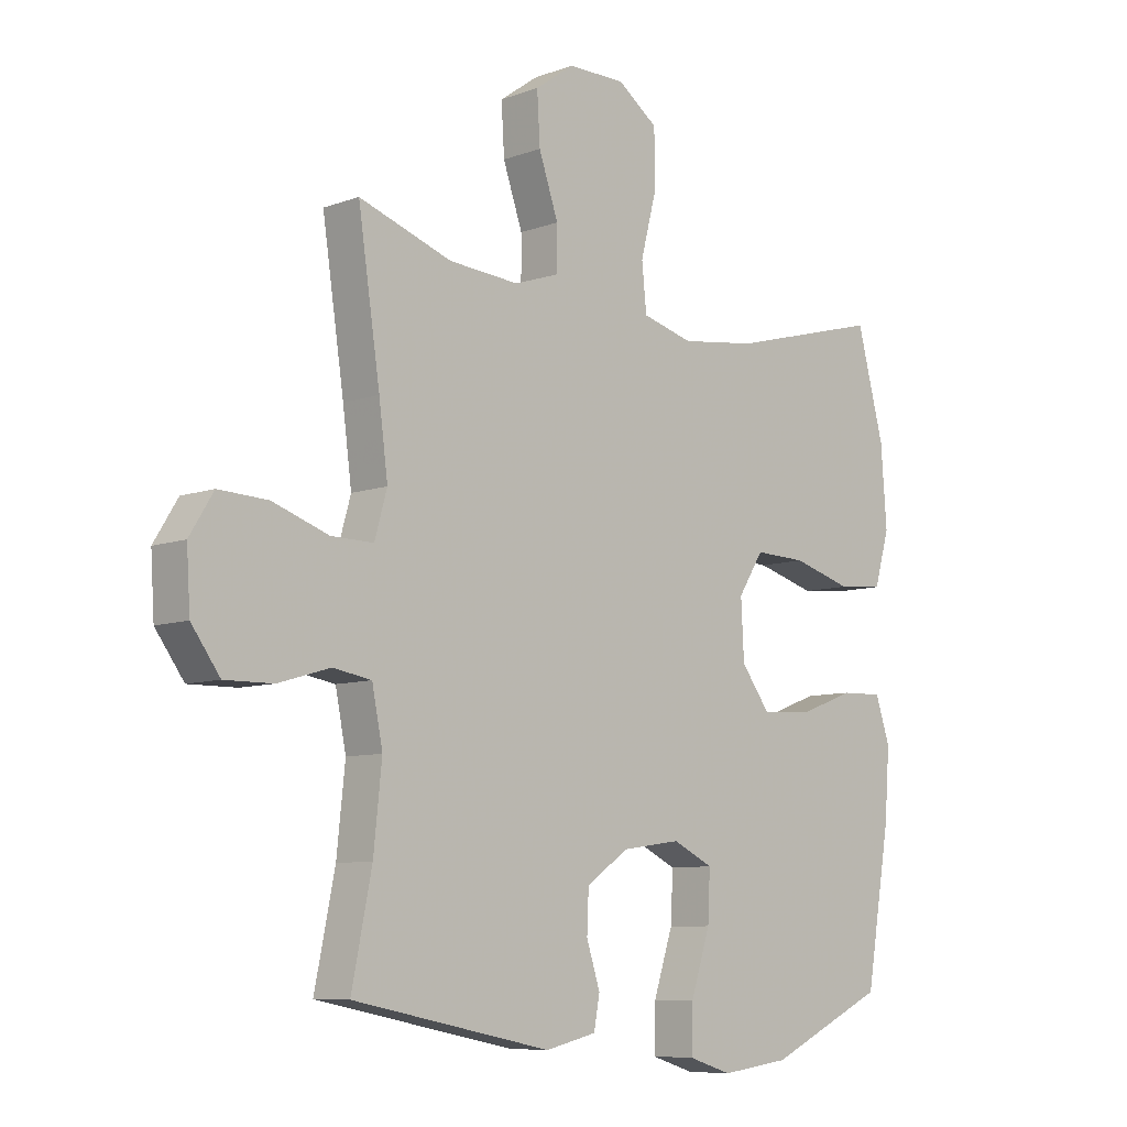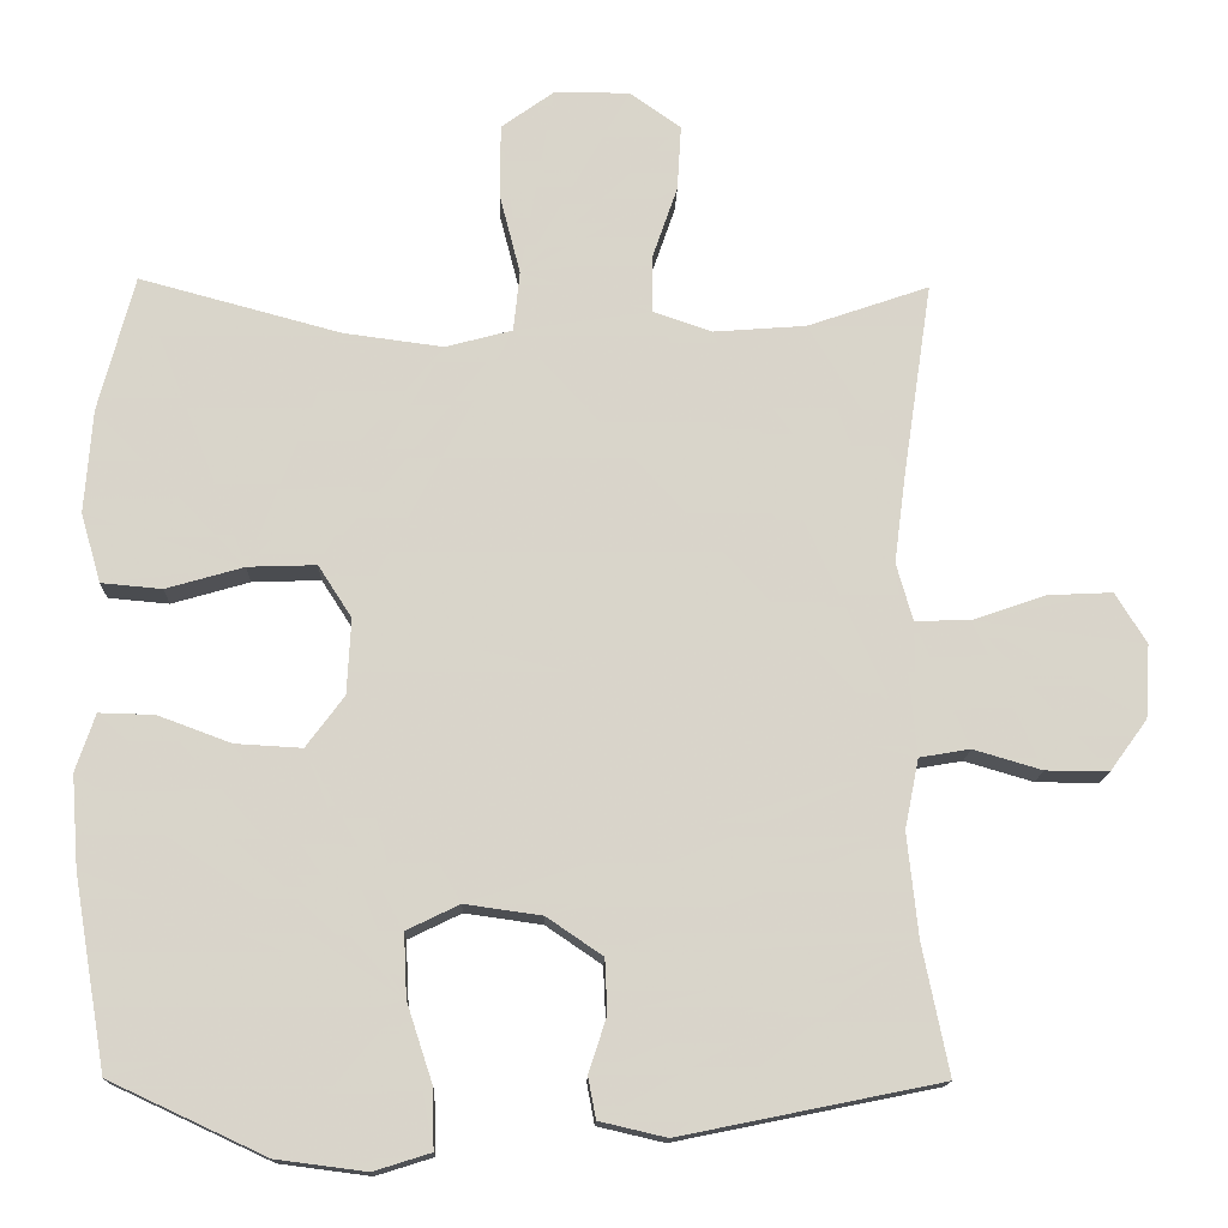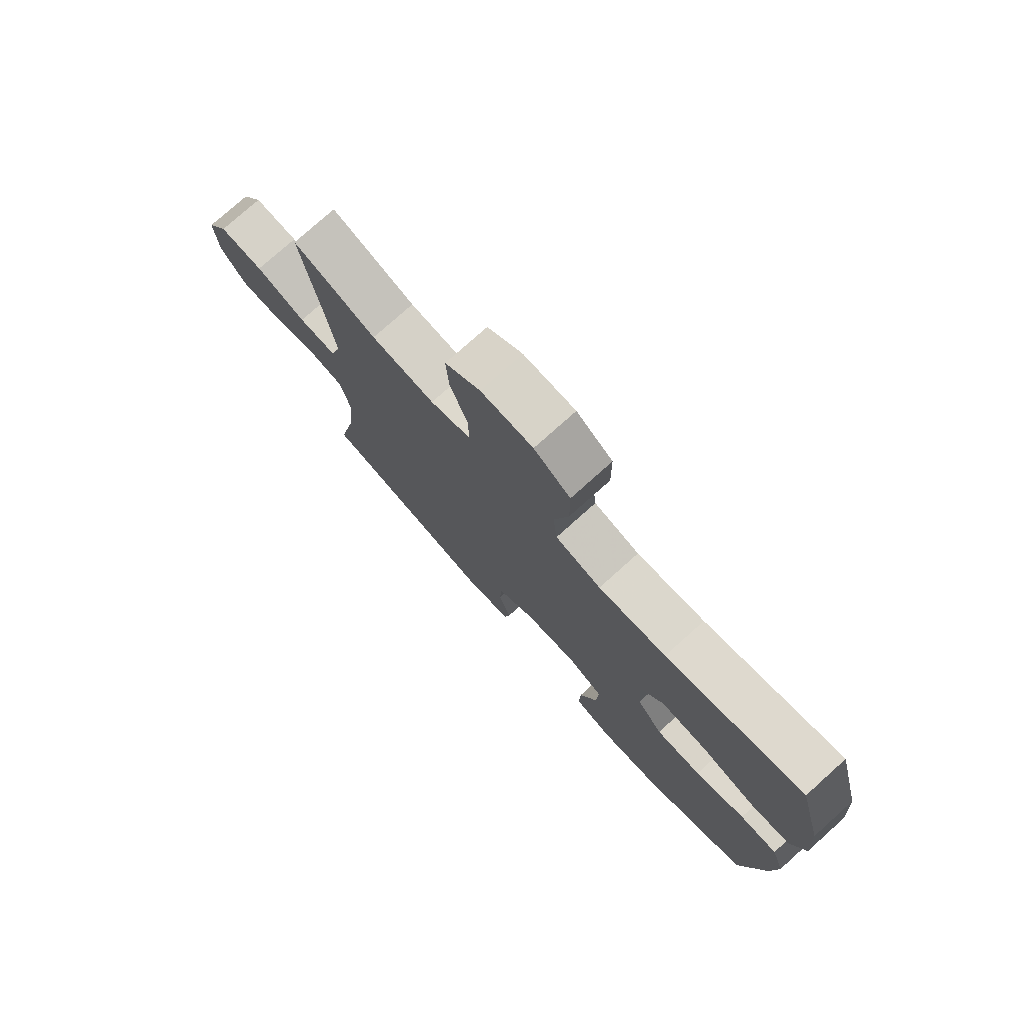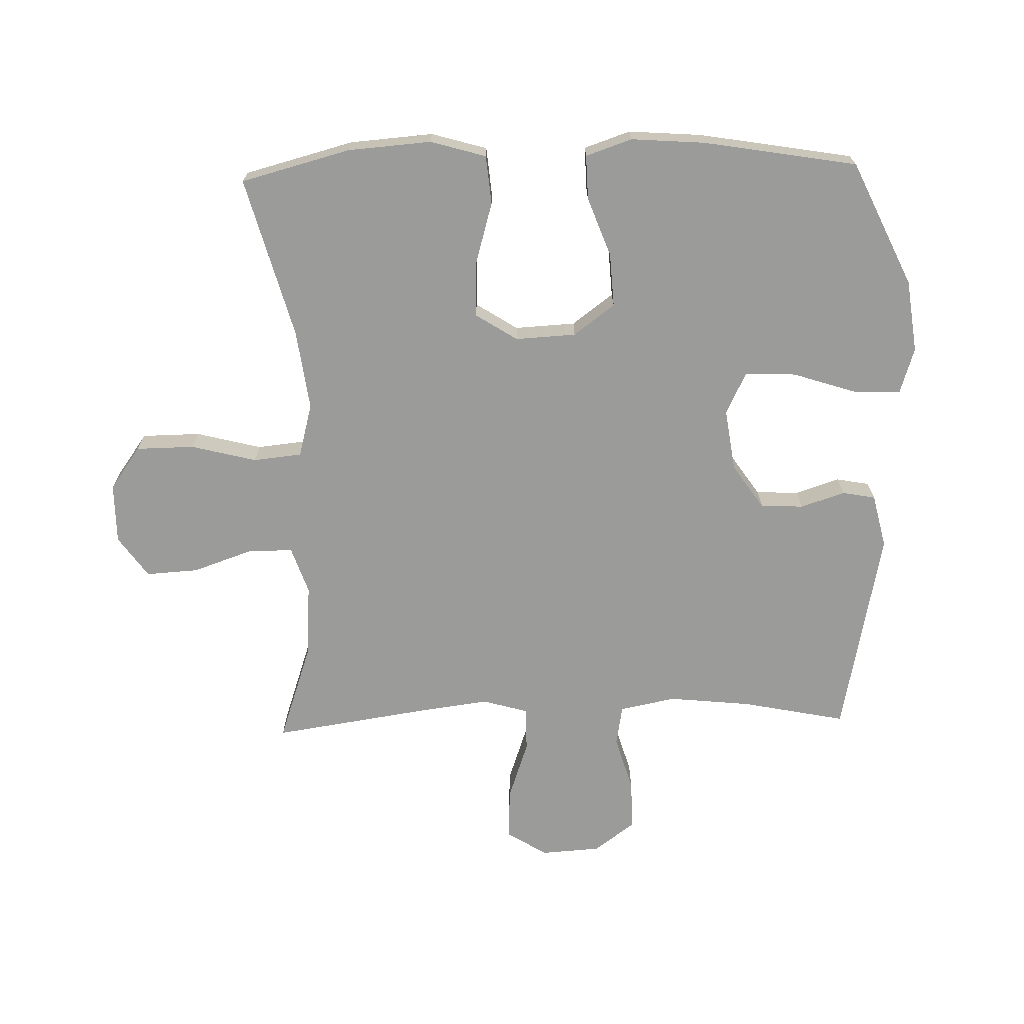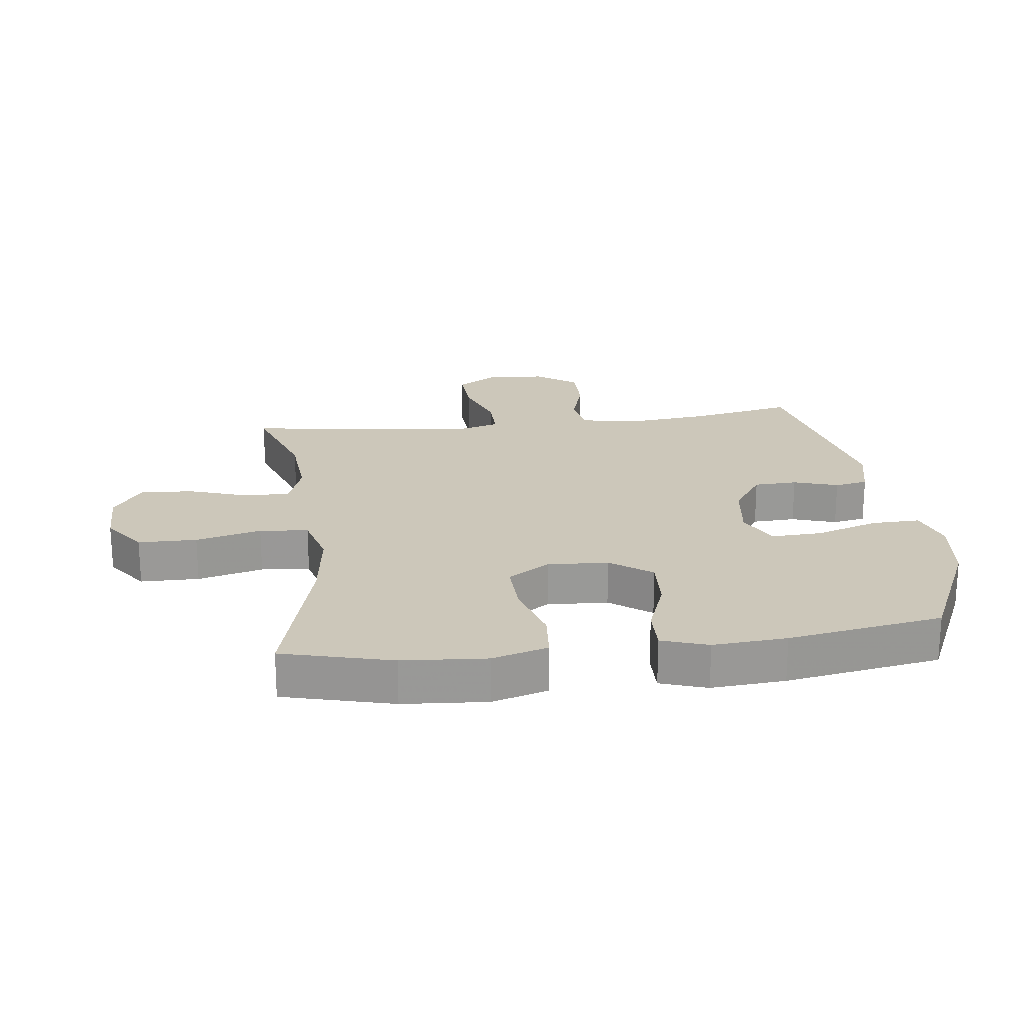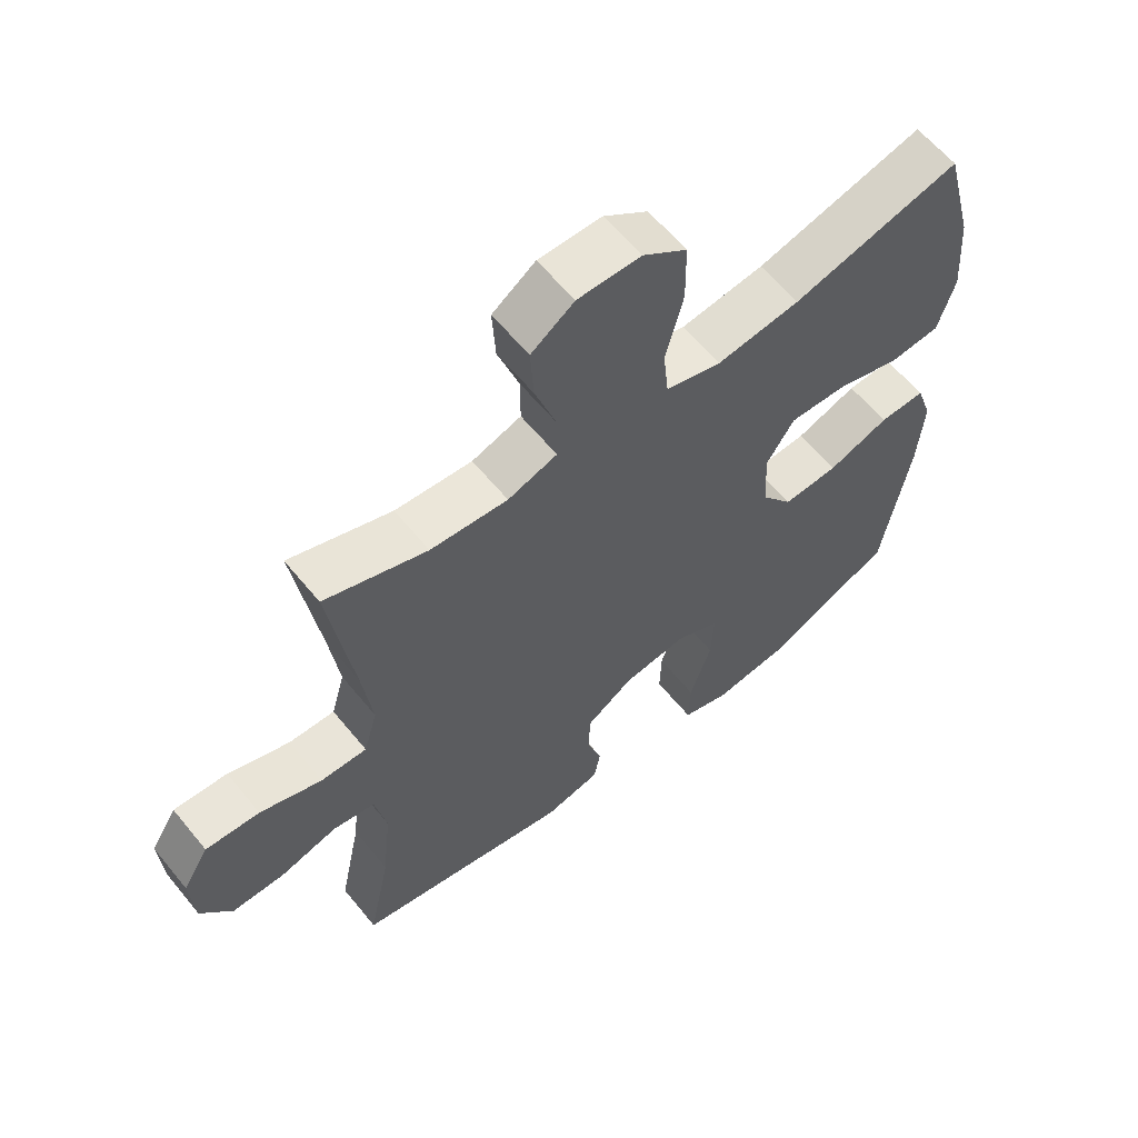
<metadata>
{"format":"obj","ext":"obj","renderer":"f3d","projection":"perspective","resolution":1024,"background":"white","views":[{"elev":-8.2,"azim":-44.9,"up":"+Z"},{"elev":-14.9,"azim":178.3,"up":"+Z"},{"elev":76.8,"azim":48.1,"up":"+Z"},{"elev":-69.6,"azim":91.6,"up":"+Y"},{"elev":21.5,"azim":82.8,"up":"+Y"},{"elev":60.9,"azim":-39.1,"up":"+Z"}]}
</metadata>
<code>
v -0.5 0.07 -0.5
v -0.466 0.07 -0.333
v -0.452 0.07 -0.2
v -0.47 0.07 -0.11
v -0.535 0.07 -0.099
v -0.623 0.07 -0.125
v -0.704 0.07 -0.126
v -0.752 0.07 -0.06
v -0.758 0.07 0.035
v -0.718 0.07 0.1
v -0.635 0.07 0.096
v -0.54 0.07 0.063
v -0.469 0.07 0.062
v -0.448 0.07 0.136
v -0.463 0.07 0.251
v -0.5 0.07 0.5
v -0.343 0.07 0.446
v -0.224 0.07 0.437
v -0.148 0.07 0.463
v -0.148 0.07 0.535
v -0.181 0.07 0.631
v -0.186 0.07 0.715
v -0.12 0.07 0.762
v -0.023 0.07 0.762
v 0.045 0.07 0.713
v 0.046 0.07 0.619
v 0.019 0.07 0.514
v 0.027 0.07 0.436
v 0.113 0.07 0.413
v 0.241 0.07 0.43
v 0.5 0.07 0.5
v 0.546 0.07 0.325
v 0.556 0.07 0.191
v 0.53 0.07 0.102
v 0.452 0.07 0.095
v 0.352 0.07 0.124
v 0.264 0.07 0.127
v 0.221 0.07 0.06
v 0.226 0.07 -0.037
v 0.275 0.07 -0.103
v 0.361 0.07 -0.098
v 0.455 0.07 -0.063
v 0.526 0.07 -0.061
v 0.551 0.07 -0.135
v 0.542 0.07 -0.253
v 0.5 0.07 -0.5
v 0.3 0.07 -0.593
v 0.184 0.07 -0.608
v 0.111 0.07 -0.585
v 0.113 0.07 -0.508
v 0.146 0.07 -0.407
v 0.15 0.07 -0.325
v 0.082 0.07 -0.292
v -0.017 0.07 -0.306
v -0.089 0.07 -0.355
v -0.092 0.07 -0.424
v -0.069 0.07 -0.495
v -0.079 0.07 -0.548
v -0.165 0.07 -0.568
v -0.5 0 -0.5
v -0.466 0 -0.333
v -0.452 0 -0.2
v -0.47 0 -0.11
v -0.535 0 -0.099
v -0.623 0 -0.125
v -0.704 0 -0.126
v -0.752 0 -0.06
v -0.758 0 0.035
v -0.718 0 0.1
v -0.635 0 0.096
v -0.54 0 0.063
v -0.469 0 0.062
v -0.448 0 0.136
v -0.463 0 0.251
v -0.5 0 0.5
v -0.343 0 0.446
v -0.224 0 0.437
v -0.148 0 0.463
v -0.148 0 0.535
v -0.181 0 0.631
v -0.186 0 0.715
v -0.12 0 0.762
v -0.023 0 0.762
v 0.045 0 0.713
v 0.046 0 0.619
v 0.019 0 0.514
v 0.027 0 0.436
v 0.113 0 0.413
v 0.241 0 0.43
v 0.5 0 0.5
v 0.546 0 0.325
v 0.556 0 0.191
v 0.53 0 0.102
v 0.452 0 0.095
v 0.352 0 0.124
v 0.264 0 0.127
v 0.221 0 0.06
v 0.226 0 -0.037
v 0.275 0 -0.103
v 0.361 0 -0.098
v 0.455 0 -0.063
v 0.526 0 -0.061
v 0.551 0 -0.135
v 0.542 0 -0.253
v 0.5 0 -0.5
v 0.3 0 -0.593
v 0.184 0 -0.608
v 0.111 0 -0.585
v 0.113 0 -0.508
v 0.146 0 -0.407
v 0.15 0 -0.325
v 0.082 0 -0.292
v -0.017 0 -0.306
v -0.089 0 -0.355
v -0.092 0 -0.424
v -0.069 0 -0.495
v -0.079 0 -0.548
v -0.165 0 -0.568
f 59 1 2
f 58 59 2
f 57 58 2
f 56 57 2
f 55 56 2 3
f 54 55 3 4
f 53 54 4
f 49 50 51
f 48 49 51
f 47 48 51
f 46 47 51
f 45 46 51
f 44 45 51
f 43 44 51
f 42 43 51
f 41 42 51
f 40 41 51 52
f 39 40 52 53
f 34 35 36
f 33 34 36
f 32 33 36
f 31 32 36
f 30 31 36
f 29 30 36 37
f 28 29 37 38
f 25 26 27
f 24 25 27
f 23 24 27
f 22 23 27
f 21 22 27
f 20 21 27
f 19 20 27 28
f 39 53 4
f 38 39 4
f 28 38 4
f 19 28 4
f 18 19 4
f 10 11 12
f 9 10 12
f 8 9 12
f 7 8 12
f 6 7 12
f 5 6 12
f 5 12 13
f 4 5 13
f 4 13 14
f 18 4 14
f 17 18 14
f 17 14 15
f 15 16 17
f 61 60 118
f 61 118 117
f 61 117 116
f 61 116 115
f 62 61 115 114
f 63 62 114 113
f 63 113 112
f 110 109 108
f 110 108 107
f 110 107 106
f 110 106 105
f 110 105 104
f 110 104 103
f 110 103 102
f 110 102 101
f 110 101 100
f 111 110 100 99
f 112 111 99 98
f 95 94 93
f 95 93 92
f 95 92 91
f 95 91 90
f 95 90 89
f 96 95 89 88
f 97 96 88 87
f 86 85 84
f 86 84 83
f 86 83 82
f 86 82 81
f 86 81 80
f 86 80 79
f 87 86 79 78
f 63 112 98
f 63 98 97
f 63 97 87
f 63 87 78
f 63 78 77
f 71 70 69
f 71 69 68
f 71 68 67
f 71 67 66
f 71 66 65
f 71 65 64
f 72 71 64
f 72 64 63
f 73 72 63
f 73 63 77
f 73 77 76
f 74 73 76
f 76 75 74
f 1 60 61 2
f 2 61 62 3
f 3 62 63 4
f 4 63 64 5
f 5 64 65 6
f 6 65 66 7
f 7 66 67 8
f 8 67 68 9
f 9 68 69 10
f 10 69 70 11
f 11 70 71 12
f 12 71 72 13
f 13 72 73 14
f 14 73 74 15
f 15 74 75 16
f 16 75 76 17
f 17 76 77 18
f 18 77 78 19
f 19 78 79 20
f 20 79 80 21
f 21 80 81 22
f 22 81 82 23
f 23 82 83 24
f 24 83 84 25
f 25 84 85 26
f 26 85 86 27
f 27 86 87 28
f 28 87 88 29
f 29 88 89 30
f 30 89 90 31
f 31 90 91 32
f 32 91 92 33
f 33 92 93 34
f 34 93 94 35
f 35 94 95 36
f 36 95 96 37
f 37 96 97 38
f 38 97 98 39
f 39 98 99 40
f 40 99 100 41
f 41 100 101 42
f 42 101 102 43
f 43 102 103 44
f 44 103 104 45
f 45 104 105 46
f 46 105 106 47
f 47 106 107 48
f 48 107 108 49
f 49 108 109 50
f 50 109 110 51
f 51 110 111 52
f 52 111 112 53
f 53 112 113 54
f 54 113 114 55
f 55 114 115 56
f 56 115 116 57
f 57 116 117 58
f 58 117 118 59
f 59 118 60 1

</code>
